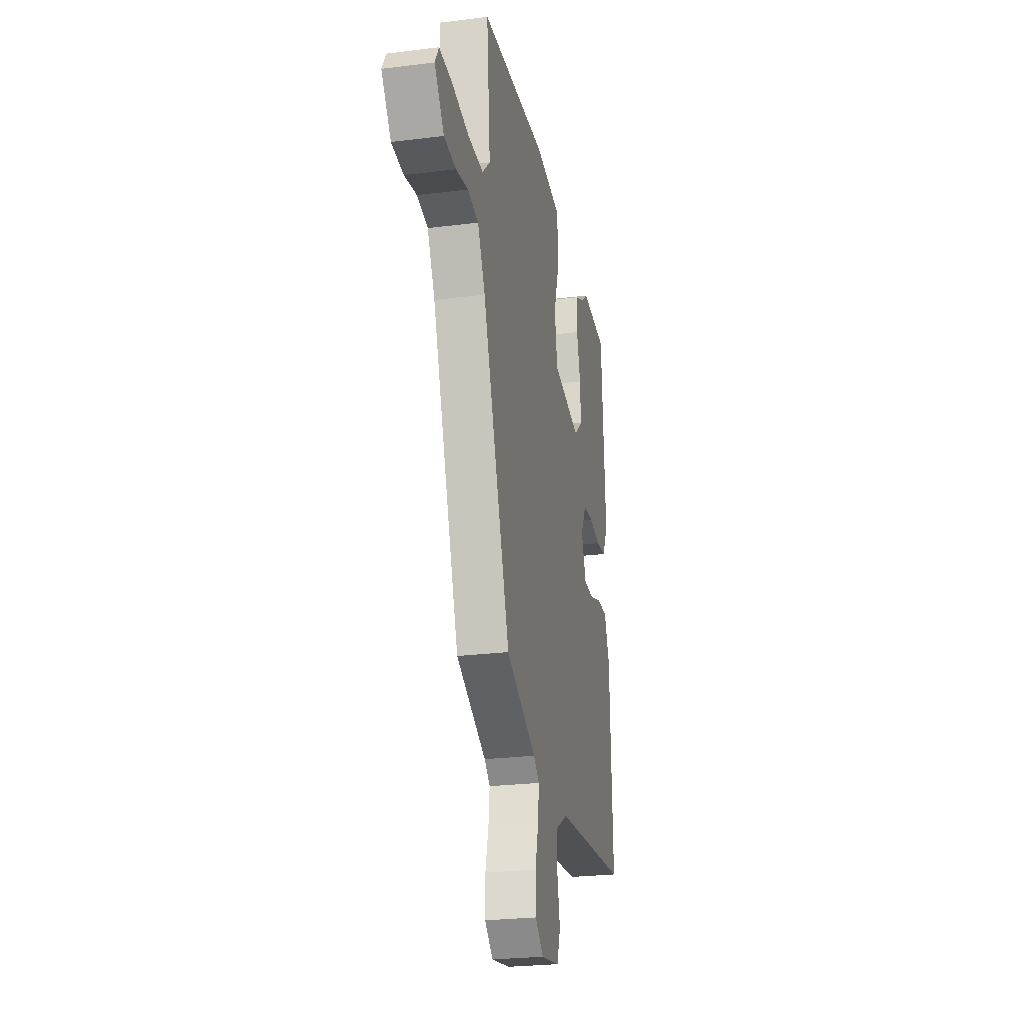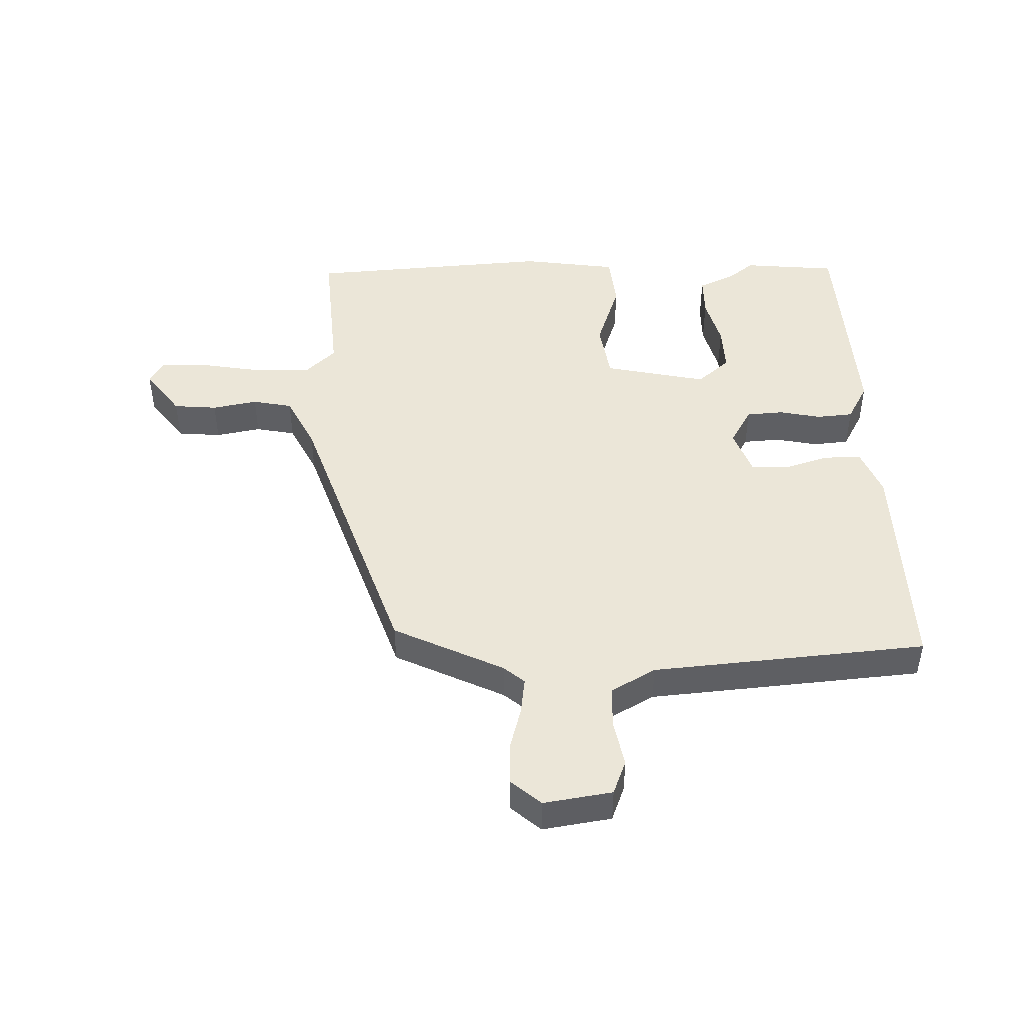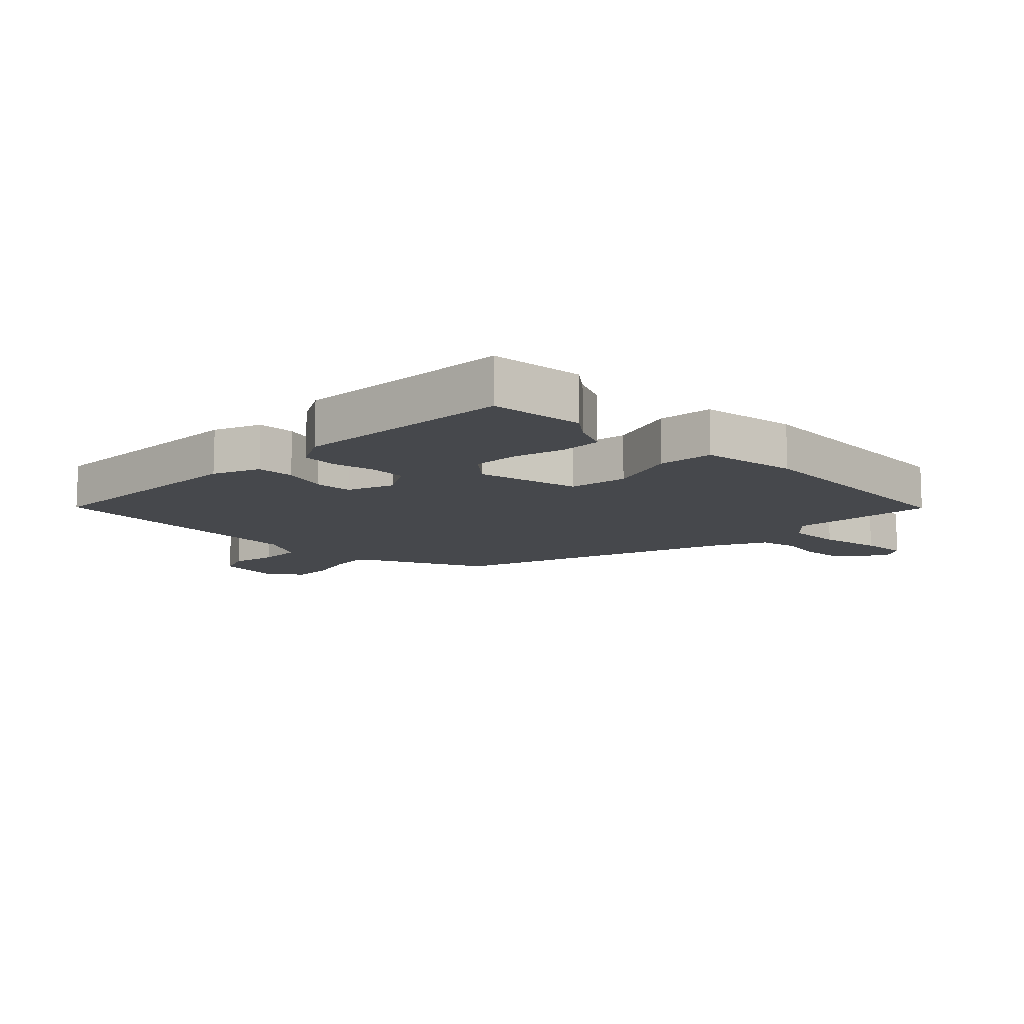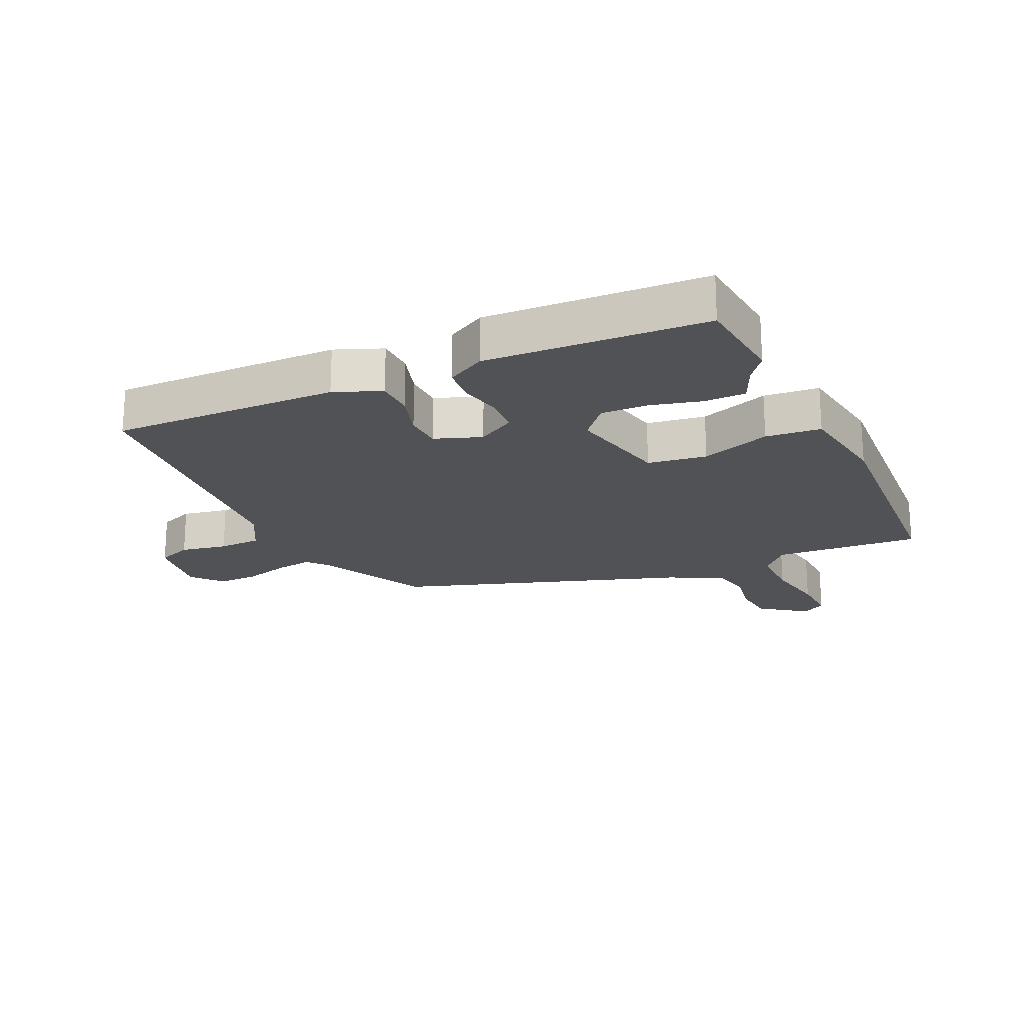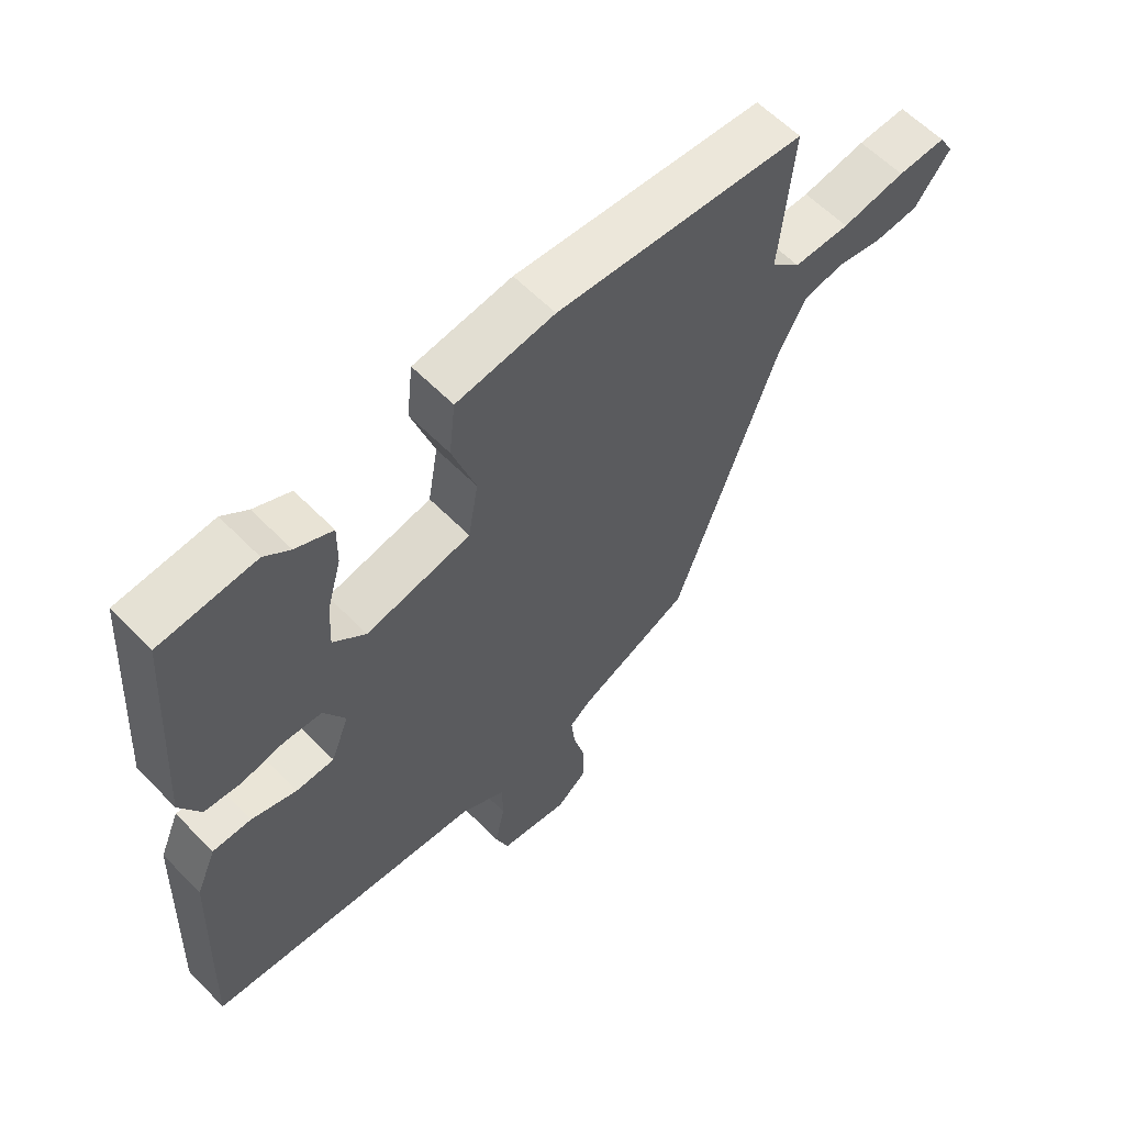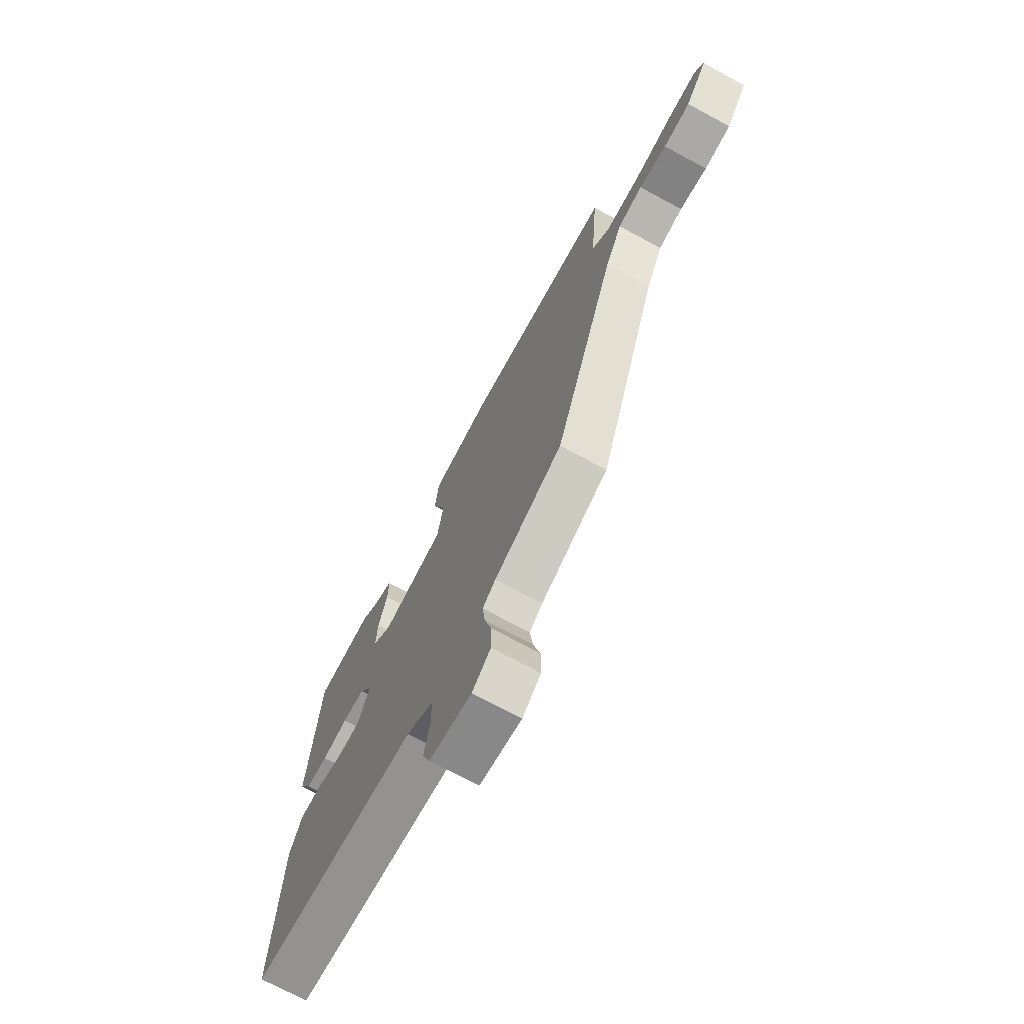
<metadata>
{"format":"obj","ext":"obj","renderer":"f3d","projection":"perspective","resolution":1024,"background":"white","views":[{"elev":-25.4,"azim":101.4,"up":"+Z"},{"elev":46.2,"azim":179.3,"up":"+Y"},{"elev":-11.5,"azim":-43.7,"up":"+Y"},{"elev":-20.7,"azim":-63.9,"up":"+Y"},{"elev":60.2,"azim":-44.0,"up":"+Z"},{"elev":-71.9,"azim":61.6,"up":"+Z"}]}
</metadata>
<code>
v -0.549 0.07 -0.474
v -0.534 0.07 -0.106
v -0.502 0.07 -0.031
v -0.441 0.07 -0.031
v -0.369 0.07 -0.055
v -0.308 0.07 -0.054
v -0.279 0.07 0.021
v -0.313 0.07 0.083
v -0.373 0.07 0.088
v -0.441 0.07 0.075
v -0.5 0.07 0.081
v -0.533 0.07 0.144
v -0.508 0.07 0.499
v -0.356 0.07 0.511
v -0.315 0.07 0.478
v -0.256 0.07 0.45
v -0.257 0.07 0.383
v -0.28 0.07 0.301
v -0.284 0.07 0.225
v -0.232 0.07 0.179
v -0.065 0.07 0.212
v -0.049 0.07 0.307
v -0.086 0.07 0.42
v -0.076 0.07 0.509
v 0.08 0.07 0.529
v 0.477 0.07 0.496
v 0.456 0.07 0.261
v 0.503 0.07 0.215
v 0.593 0.07 0.214
v 0.695 0.07 0.23
v 0.773 0.07 0.232
v 0.796 0.07 0.192
v 0.739 0.07 0.118
v 0.668 0.07 0.113
v 0.595 0.07 0.128
v 0.53 0.07 0.116
v 0.485 0.07 0.029
v 0.322 0.07 -0.429
v 0.142 0.07 -0.512
v 0.108 0.07 -0.54
v 0.115 0.07 -0.6
v 0.134 0.07 -0.673
v 0.134 0.07 -0.74
v 0.085 0.07 -0.781
v -0.026 0.07 -0.762
v -0.047 0.07 -0.705
v -0.031 0.07 -0.63
v -0.032 0.07 -0.561
v -0.104 0.07 -0.519
v -0.549 0 -0.474
v -0.534 0 -0.106
v -0.502 0 -0.031
v -0.441 0 -0.031
v -0.369 0 -0.055
v -0.308 0 -0.054
v -0.279 0 0.021
v -0.313 0 0.083
v -0.373 0 0.088
v -0.441 0 0.075
v -0.5 0 0.081
v -0.533 0 0.144
v -0.508 0 0.499
v -0.356 0 0.511
v -0.315 0 0.478
v -0.256 0 0.45
v -0.257 0 0.383
v -0.28 0 0.301
v -0.284 0 0.225
v -0.232 0 0.179
v -0.065 0 0.212
v -0.049 0 0.307
v -0.086 0 0.42
v -0.076 0 0.509
v 0.08 0 0.529
v 0.477 0 0.496
v 0.456 0 0.261
v 0.503 0 0.215
v 0.593 0 0.214
v 0.695 0 0.23
v 0.773 0 0.232
v 0.796 0 0.192
v 0.739 0 0.118
v 0.668 0 0.113
v 0.595 0 0.128
v 0.53 0 0.116
v 0.485 0 0.029
v 0.322 0 -0.429
v 0.142 0 -0.512
v 0.108 0 -0.54
v 0.115 0 -0.6
v 0.134 0 -0.673
v 0.134 0 -0.74
v 0.085 0 -0.781
v -0.026 0 -0.762
v -0.047 0 -0.705
v -0.031 0 -0.63
v -0.032 0 -0.561
v -0.104 0 -0.519
f 45 46 47
f 44 45 47
f 43 44 47
f 42 43 47
f 41 42 47
f 40 41 47 48
f 39 40 48 49
f 49 1 2
f 39 49 2
f 38 39 2
f 37 38 2
f 33 34 35
f 32 33 35
f 31 32 35
f 30 31 35
f 29 30 35
f 28 29 35 36
f 27 28 36 37
f 25 26 27
f 24 25 27
f 23 24 27
f 22 23 27
f 21 22 27 37
f 15 16 17 18
f 15 18 19
f 14 15 19
f 13 14 19
f 12 13 19
f 11 12 19
f 10 11 19
f 9 10 19
f 8 9 19 20
f 2 3 4 5
f 2 5 6
f 37 2 6
f 20 21 37
f 8 20 37
f 7 8 37
f 6 7 37
f 96 95 94
f 96 94 93
f 96 93 92
f 96 92 91
f 96 91 90
f 97 96 90 89
f 98 97 89 88
f 51 50 98
f 51 98 88
f 51 88 87
f 51 87 86
f 84 83 82
f 84 82 81
f 84 81 80
f 84 80 79
f 84 79 78
f 85 84 78 77
f 86 85 77 76
f 76 75 74
f 76 74 73
f 76 73 72
f 76 72 71
f 86 76 71 70
f 67 66 65 64
f 68 67 64
f 68 64 63
f 68 63 62
f 68 62 61
f 68 61 60
f 68 60 59
f 68 59 58
f 69 68 58 57
f 54 53 52 51
f 55 54 51
f 55 51 86
f 86 70 69
f 86 69 57
f 86 57 56
f 86 56 55
f 1 50 51 2
f 2 51 52 3
f 3 52 53 4
f 4 53 54 5
f 5 54 55 6
f 6 55 56 7
f 7 56 57 8
f 8 57 58 9
f 9 58 59 10
f 10 59 60 11
f 11 60 61 12
f 12 61 62 13
f 13 62 63 14
f 14 63 64 15
f 15 64 65 16
f 16 65 66 17
f 17 66 67 18
f 18 67 68 19
f 19 68 69 20
f 20 69 70 21
f 21 70 71 22
f 22 71 72 23
f 23 72 73 24
f 24 73 74 25
f 25 74 75 26
f 26 75 76 27
f 27 76 77 28
f 28 77 78 29
f 29 78 79 30
f 30 79 80 31
f 31 80 81 32
f 32 81 82 33
f 33 82 83 34
f 34 83 84 35
f 35 84 85 36
f 36 85 86 37
f 37 86 87 38
f 38 87 88 39
f 39 88 89 40
f 40 89 90 41
f 41 90 91 42
f 42 91 92 43
f 43 92 93 44
f 44 93 94 45
f 45 94 95 46
f 46 95 96 47
f 47 96 97 48
f 48 97 98 49
f 49 98 50 1

</code>
